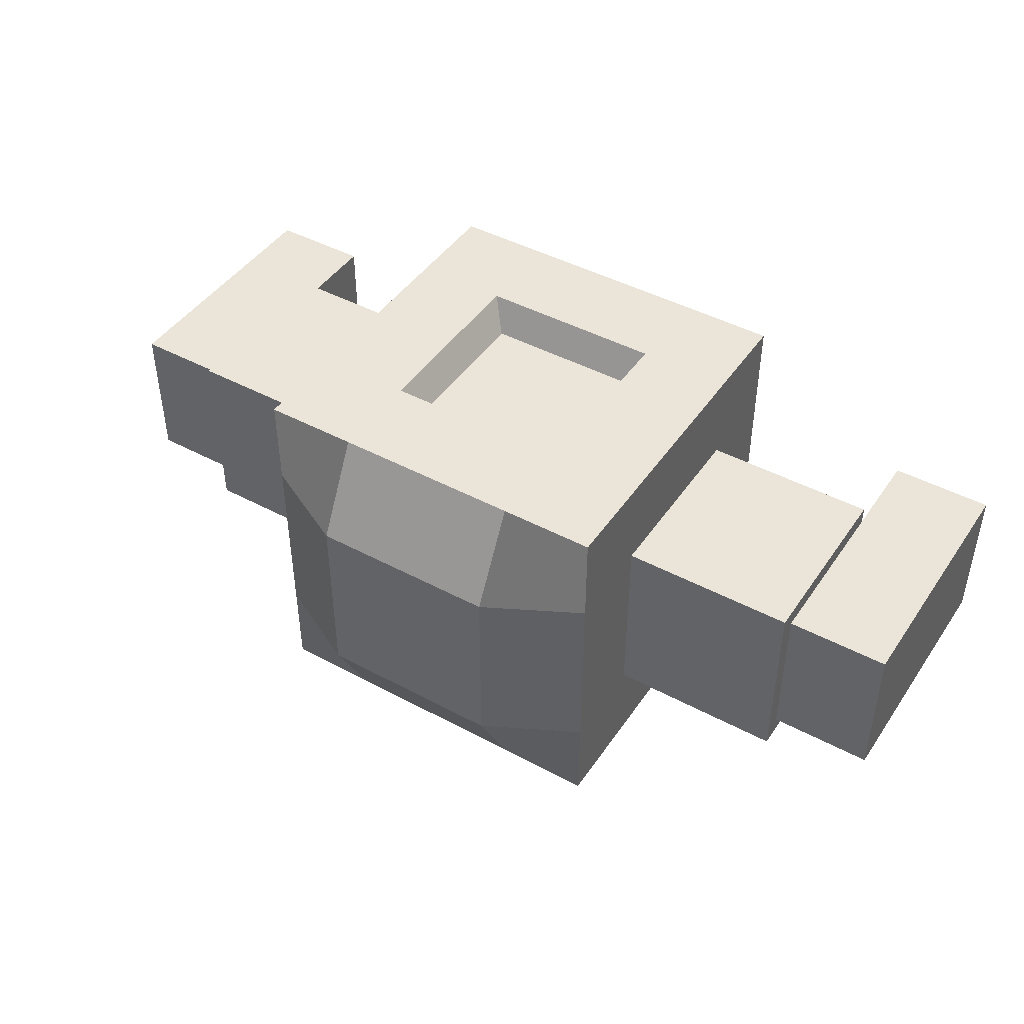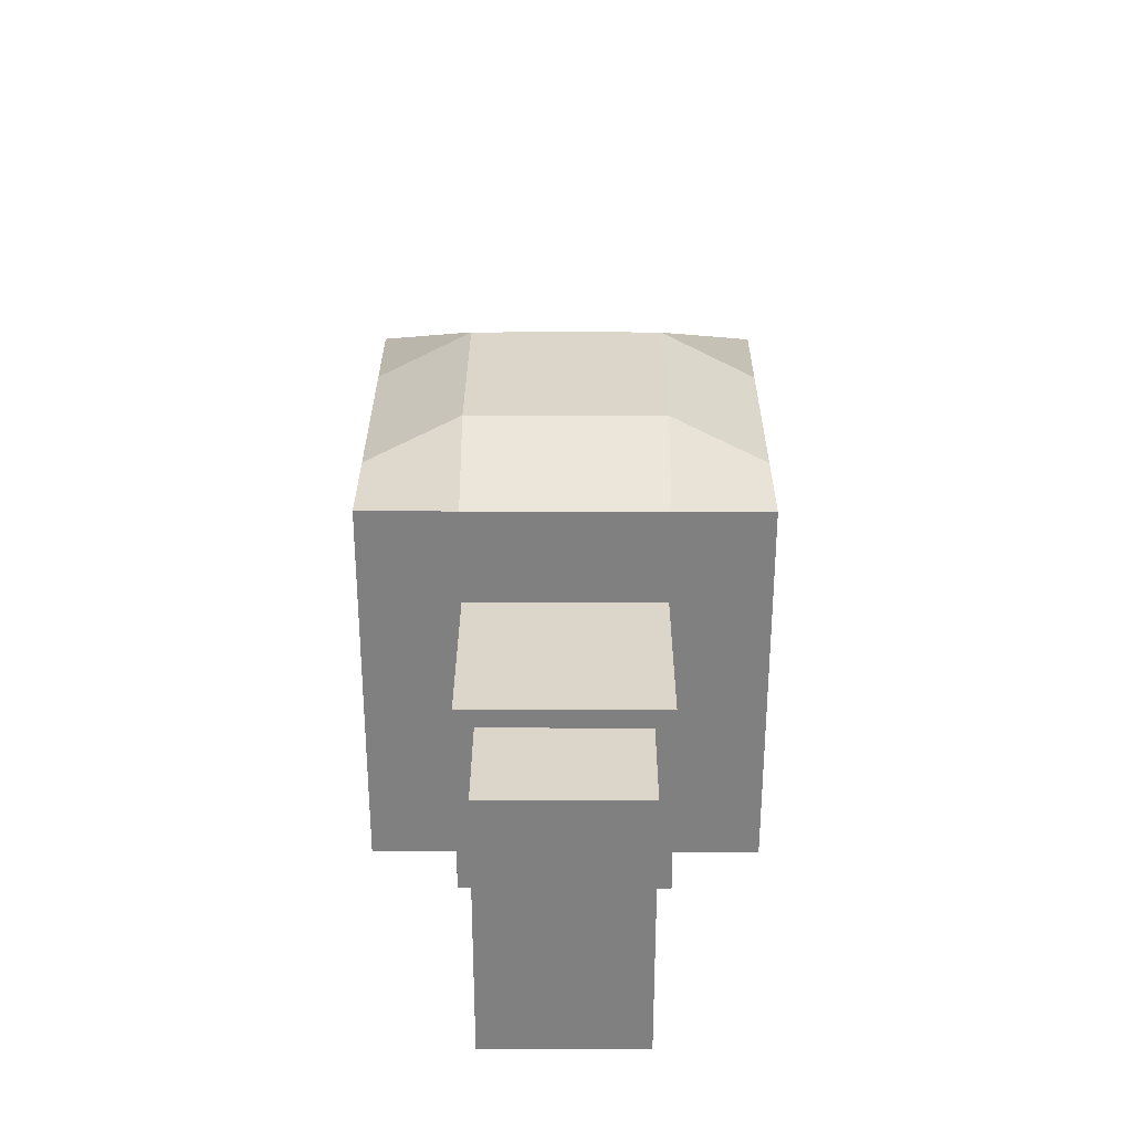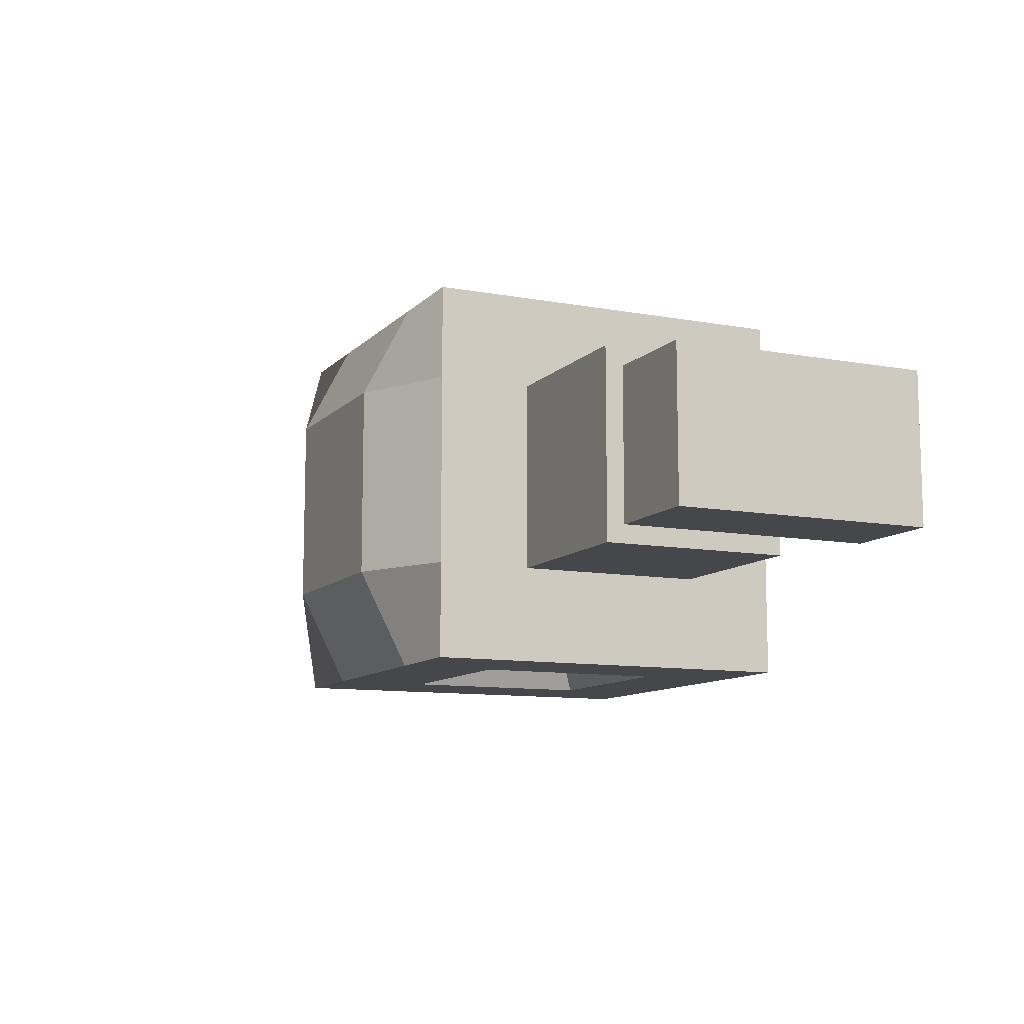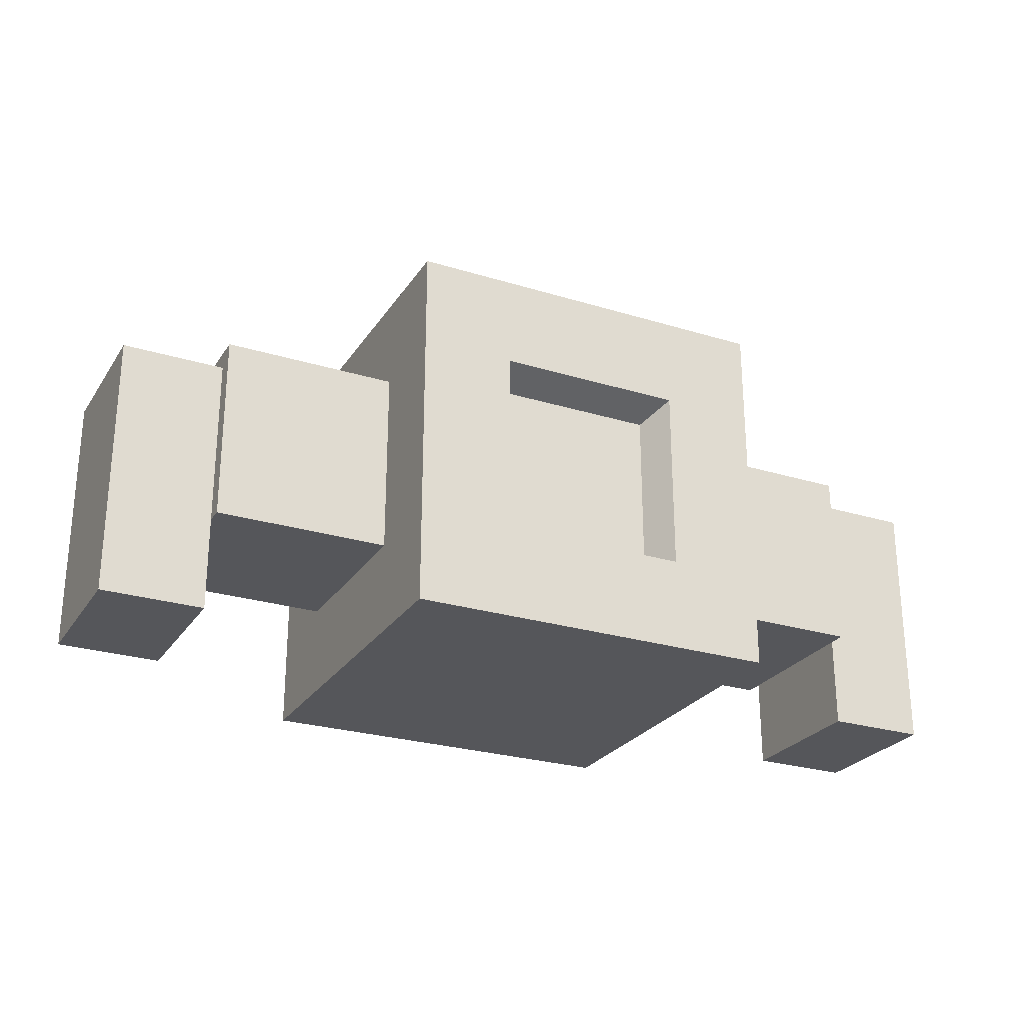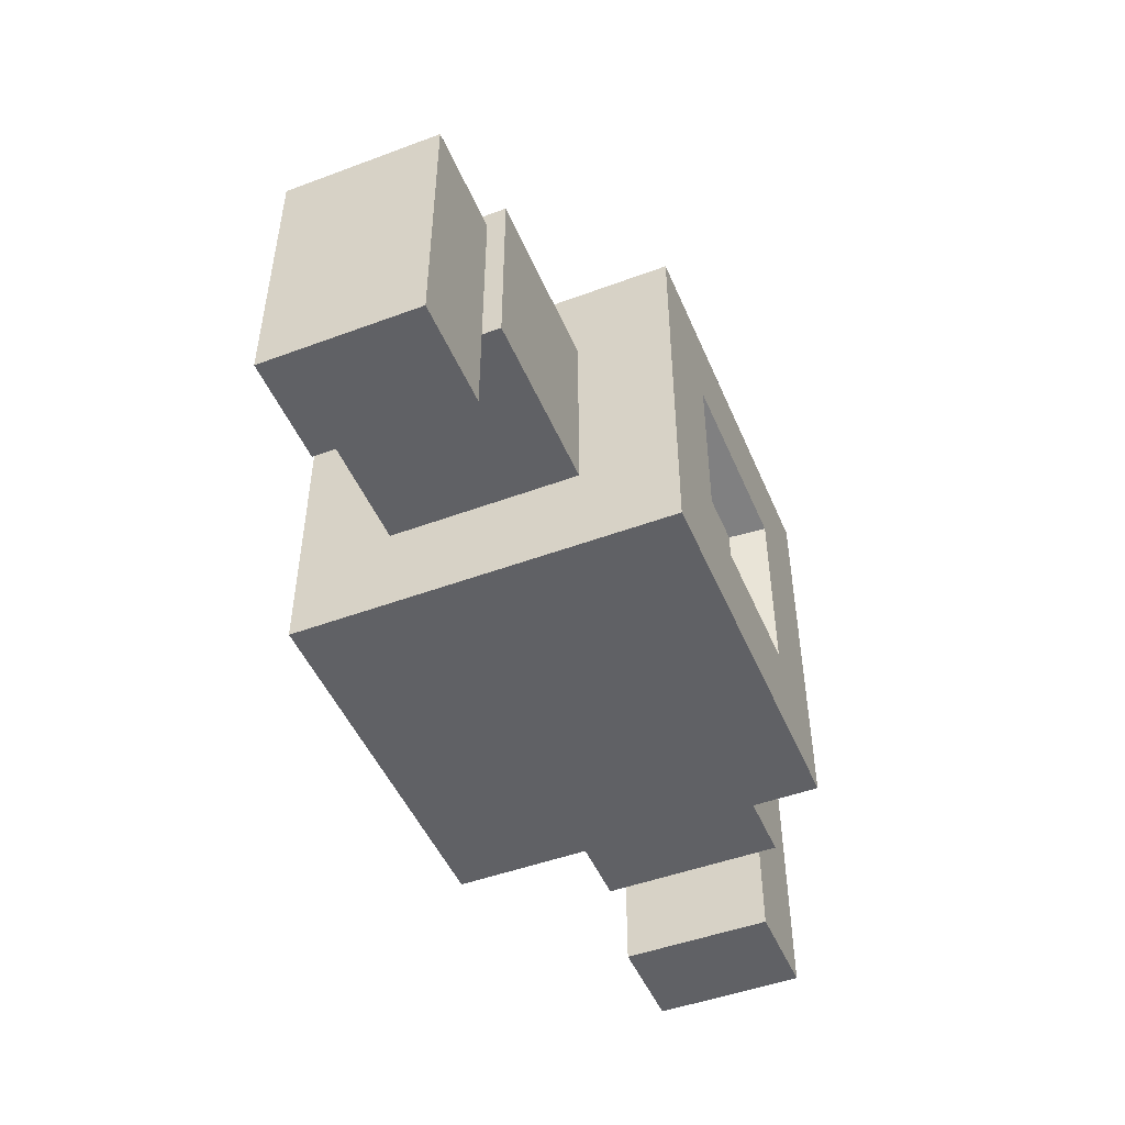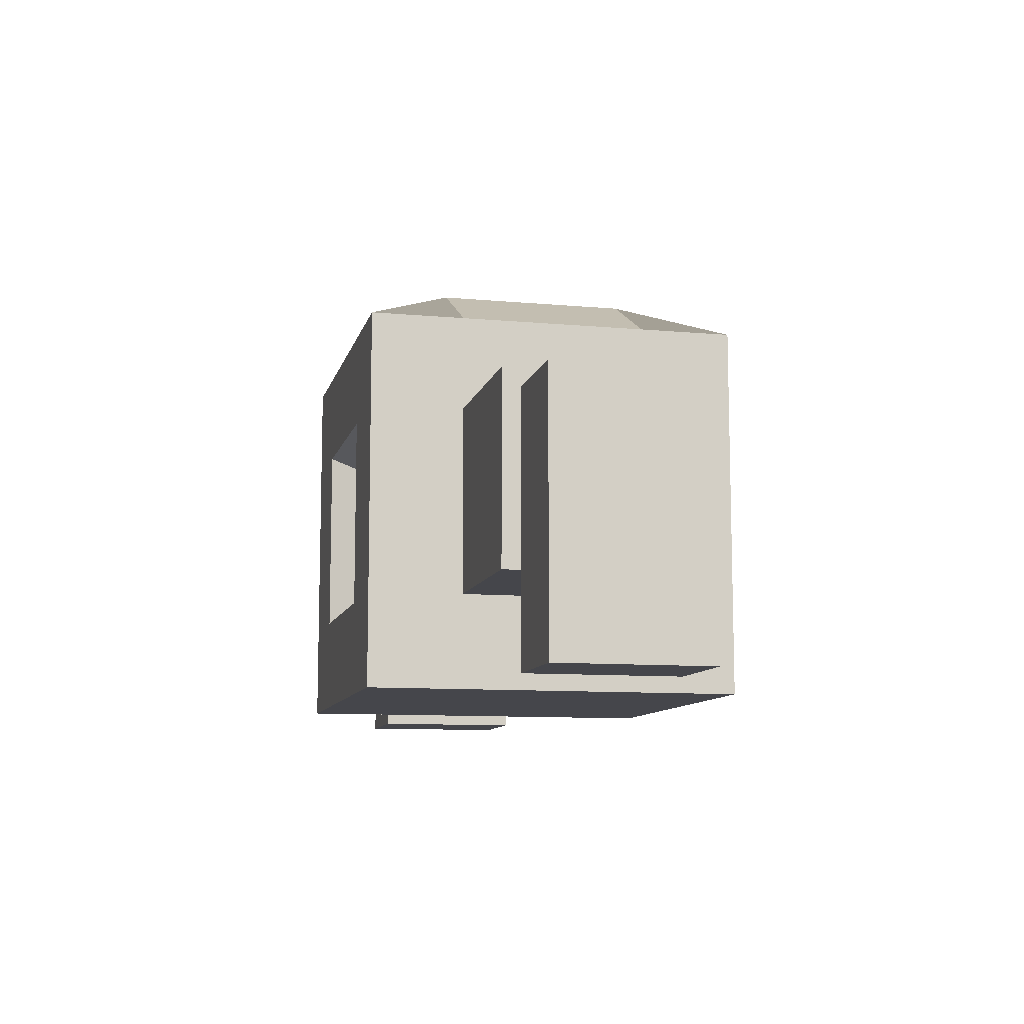
<metadata>
{"format":"obj","ext":"obj","renderer":"f3d","projection":"perspective","resolution":1024,"background":"white","views":[{"elev":44.7,"azim":-148.0,"up":"+Z"},{"elev":29.9,"azim":-89.8,"up":"+Y"},{"elev":-10.4,"azim":-114.7,"up":"+Z"},{"elev":-25.9,"azim":-26.0,"up":"+Y"},{"elev":-48.4,"azim":-67.5,"up":"+Y"},{"elev":-10.0,"azim":-103.1,"up":"+Y"}]}
</metadata>
<code>
o Cube
v 1 1.984 -1
v 1 -0.01634 -1
v 1 1.984 1
v 1 -0.01634 1
v -1 1.984 -1
v -1 -0.01634 -1
v -1 1.984 1
v -1 -0.01634 1
v 1 1.484 -1
v 1 0.9837 -1
v 1 0.4837 -1
v -1 0.4837 1
v -1 0.9837 1
v -1 1.484 1
v 1 1.484 1
v 1 0.9837 1
v 1 0.4837 1
v -1 1.484 -1
v -1 0.9837 -1
v -1 0.4837 -1
v 0.5 -0.01634 -1
v -0.5 -0.01634 -1
v 0.5 1.984 1
v -0.5 1.984 1
v -0.5 -0.01634 1
v 0.5 -0.01634 1
v -0.5 1.984 -1
v 0.5 1.984 -1
v -0.5 0.4837 -1
v 0.5 0.4837 -1
v -0.5 0.9837 -1
v 0.5 0.9837 -1
v -0.5 1.484 -1
v 0.5 1.484 -1
v 0.5 0.4837 1
v -0.5 0.4837 1
v 0.5 0.9837 1
v -0.5 0.9837 1
v 0.5 1.484 1
v -0.5 1.484 1
v -1 -0.01634 -0.5
v -1 -0.01634 0
v -1 -0.01634 0.5
v 1 1.984 -0.5
v 1 1.984 0
v 1 1.984 0.5
v -1 1.984 0.5
v -1 1.984 0
v -1 1.984 -0.5
v 1 -0.01634 0.5
v 1 -0.01634 0
v 1 -0.01634 -0.5
v 1 0.4837 -0.5
v 1 0.4837 0
v 1 0.4837 0.5
v 1 0.9837 -0.5
v 1 0.9837 0
v 1 0.9837 0.5
v 1 1.484 -0.5
v 1 1.484 0
v 1 1.484 0.5
v -1 0.4837 0.5
v -1 0.4837 0
v -1 0.4837 -0.5
v -1 0.9837 0.5
v -1.926 0.5799 0.4038
v -1 0.9837 -0.5
v -1 1.484 0.5
v -1 1.484 0
v -1 1.484 -0.5
v -0.5 -0.01634 -0.5
v -0.5 -0.01634 0
v -0.5 -0.01634 0.5
v 0.5 -0.01634 -0.5
v 0.5 -0.01634 0
v 0.5 -0.01634 0.5
v 0.5 2.242 -0.5
v 0.5 2.242 0
v 0.5 2.242 0.5
v -0.5 2.242 -0.5
v -0.5 2.242 0
v -0.5 2.242 0.5
v -1.926 0.4837 0.5
v -1.926 0.4837 0
v -1.926 0.4837 -0.5
v -1.926 0.9837 0.5
v -2.469 0.5799 0.4038
v -1.926 0.9837 -0.5
v -1.926 1.484 0.5
v -1.926 1.484 0
v -1.926 1.484 -0.5
v -1.926 0.5799 0
v -1.926 0.5799 -0.4038
v -1.926 0.9837 0.4038
v -1.926 -0.01288 0.4038
v -1.926 0.9837 -0.4038
v -1.926 1.387 0.4038
v -1.926 1.387 0
v -1.926 1.387 -0.4038
v -2.469 0.5799 0
v -2.469 0.5799 -0.4038
v -2.469 0.9837 0.4038
v -2.469 0.9837 0
v -2.469 0.9837 -0.4038
v -2.469 1.387 0.4038
v -2.469 1.387 0
v -2.469 1.387 -0.4038
v -1.926 -0.01288 0
v -1.926 -0.01288 -0.4038
v -2.469 -0.01288 0.4038
v -2.469 -0.01288 0
v -2.469 -0.01288 -0.4038
v -0.409 0.5747 -0.8179
v 0.409 0.5747 -0.8179
v -0.409 0.9837 -0.8179
v 0.409 0.9837 -0.8179
v -0.409 1.393 -0.8179
v 0.409 1.393 -0.8179
v 0.409 0.5747 0.8179
v -0.409 0.5747 0.8179
v 0.409 0.9837 0.8179
v -0.409 0.9837 0.8179
v 0.409 1.393 0.8179
v -0.409 1.393 0.8179
v -1 1.984 -1
v -1 -0.01634 -1
v -1 1.984 1
v -1 -0.01634 1
v 1 1.984 -1
v 1 -0.01634 -1
v 1 1.984 1
v 1 -0.01634 1
v -1 1.484 -1
v -1 0.9837 -1
v -1 0.4837 -1
v 1 0.4837 1
v 1 0.9837 1
v 1 1.484 1
v -1 1.484 1
v -1 0.9837 1
v -1 0.4837 1
v 1 1.484 -1
v 1 0.9837 -1
v 1 0.4837 -1
v -0.5 -0.01634 -1
v 0 -0.01634 -1
v 0.5 -0.01634 -1
v -0.5 1.984 1
v 0 1.984 1
v 0.5 1.984 1
v 0.5 -0.01634 1
v 0 -0.01634 1
v -0.5 -0.01634 1
v 0.5 1.984 -1
v 0 1.984 -1
v -0.5 1.984 -1
v 0.5 0.4837 -1
v 0 0.4837 -1
v -0.5 0.4837 -1
v 0.5 0.9837 -1
v -0.5 0.9837 -1
v 0.5 1.484 -1
v 0 1.484 -1
v -0.5 1.484 -1
v -0.5 0.4837 1
v 0 0.4837 1
v 0.5 0.4837 1
v -0.5 0.9837 1
v 0.5 0.9837 1
v -0.5 1.484 1
v 0 1.484 1
v 0.5 1.484 1
v 1 -0.01634 -0.5
v 1 -0.01634 0
v 1 -0.01634 0.5
v -1 1.984 -0.5
v -1 1.984 0
v -1 1.984 0.5
v 1 1.984 0.5
v 1 1.984 0
v 1 1.984 -0.5
v -1 -0.01634 0.5
v -1 -0.01634 0
v -1 -0.01634 -0.5
v -1 0.4837 -0.5
v -1 0.4837 0
v -1 0.4837 0.5
v -1 0.9837 -0.5
v -1 0.9837 0
v -1 0.9837 0.5
v -1 1.484 -0.5
v -1 1.484 0
v -1 1.484 0.5
v 1 0.4837 0.5
v 1 0.4837 0
v 1 0.4837 -0.5
v 1 0.9837 0.5
v 1.926 0.5799 0.4038
v 1 0.9837 -0.5
v 1 1.484 0.5
v 1 1.484 0
v 1 1.484 -0.5
v 0.5 -0.01634 -0.5
v 0.5 -0.01634 0
v 0.5 -0.01634 0.5
v 0 -0.01634 -0.5
v 0 -0.01634 0
v 0 -0.01634 0.5
v -0.5 -0.01634 -0.5
v -0.5 -0.01634 0
v -0.5 -0.01634 0.5
v -0.5 2.242 -0.5
v -0.5 2.242 0
v -0.5 2.242 0.5
v 0 2.242 -0.5
v 0 2.242 0
v 0 2.242 0.5
v 0.5 2.242 -0.5
v 0.5 2.242 0
v 0.5 2.242 0.5
v 1.926 0.4837 0.5
v 1.926 0.4837 0
v 1.926 0.4837 -0.5
v 1.926 0.9837 0.5
v 2.469 0.5799 0.4038
v 1.926 0.9837 -0.5
v 1.926 1.484 0.5
v 1.926 1.484 0
v 1.926 1.484 -0.5
v 1.926 0.5799 0
v 1.926 0.5799 -0.4038
v 1.926 0.9837 0.4038
v 1.926 -0.01288 0.4038
v 1.926 0.9837 -0.4038
v 1.926 1.387 0.4038
v 1.926 1.387 0
v 1.926 1.387 -0.4038
v 2.469 0.5799 0
v 2.469 0.5799 -0.4038
v 2.469 0.9837 0.4038
v 2.469 0.9837 0
v 2.469 0.9837 -0.4038
v 2.469 1.387 0.4038
v 2.469 1.387 0
v 2.469 1.387 -0.4038
v 1.926 -0.01288 0
v 1.926 -0.01288 -0.4038
v 2.469 -0.01288 0.4038
v 2.469 -0.01288 0
v 2.469 -0.01288 -0.4038
v 0.409 0.5747 -0.8179
v 0 0.5747 -0.8179
v -0.409 0.5747 -0.8179
v 0.409 0.9837 -0.8179
v 0 0.9837 -0.8179
v -0.409 0.9837 -0.8179
v 0.409 1.393 -0.8179
v 0 1.393 -0.8179
v -0.409 1.393 -0.8179
v -0.409 0.5747 0.8179
v 0 0.5747 0.8179
v 0.409 0.5747 0.8179
v -0.409 0.9837 0.8179
v 0 0.9837 0.8179
v 0.409 0.9837 0.8179
v -0.409 1.393 0.8179
v 0 1.393 0.8179
v 0.409 1.393 0.8179
f 82 47 7 24
f 40 24 7 14
f 70 49 5 18
f 76 50 4 26
f 61 46 3 15
f 34 28 1 9
f 21 30 11 2
f 30 32 10 11
f 32 34 9 10
f 50 55 17 4
f 55 58 16 17
f 58 61 15 16
f 41 64 20 6
f 64 67 19 20
f 67 70 18 19
f 25 36 12 8
f 36 38 13 12
f 38 40 14 13
f 16 15 39 37
f 39 171 267 123
f 158 29 113 252
f 17 16 37 35
f 38 36 120 122
f 163 34 118 258
f 4 17 35 26
f 26 35 166 152
f 152 166 36 25
f 19 18 33 31
f 29 31 115 113
f 33 163 258 117
f 20 19 31 29
f 34 32 116 118
f 35 37 121 119
f 6 20 29 22
f 22 29 158 146
f 146 158 30 21
f 18 5 27 33
f 33 27 155 163
f 163 155 28 34
f 43 73 25 8
f 73 208 152 25
f 208 76 26 152
f 15 3 23 39
f 39 23 149 171
f 171 149 24 40
f 46 79 23 3
f 79 217 149 23
f 217 82 24 149
f 155 27 80 215
f 215 80 81 216
f 216 81 82 217
f 28 155 215 77
f 77 215 216 78
f 78 216 217 79
f 1 28 77 44
f 44 77 78 45
f 45 78 79 46
f 146 21 74 206
f 206 74 75 207
f 207 75 76 208
f 22 146 206 71
f 71 206 207 72
f 72 207 208 73
f 6 22 71 41
f 41 71 72 42
f 42 72 73 43
f 13 14 68 65
f 67 64 85 88
f 69 70 91 90
f 12 13 65 62
f 63 62 83 84
f 65 68 89 86
f 8 12 62 43
f 43 62 63 42
f 42 63 64 41
f 10 9 59 56
f 56 59 60 57
f 57 60 61 58
f 11 10 56 53
f 53 56 57 54
f 54 57 58 55
f 2 11 53 52
f 52 53 54 51
f 51 54 55 50
f 9 1 44 59
f 59 44 45 60
f 60 45 46 61
f 21 2 52 74
f 74 52 51 75
f 75 51 50 76
f 14 7 47 68
f 68 47 48 69
f 69 48 49 70
f 27 5 49 80
f 80 49 48 81
f 81 48 47 82
f 89 90 98 97
f 86 89 97 94
f 91 88 96 99
f 85 84 92 93
f 62 65 86 83
f 64 63 84 85
f 68 69 90 89
f 70 67 88 91
f 99 96 104 107
f 66 87 110 95
f 98 99 107 106
f 66 94 102 87
f 88 85 93 96
f 84 83 66 92
f 83 86 94 66
f 90 91 99 98
f 102 105 106 103
f 103 106 107 104
f 87 102 103 100
f 100 103 104 101
f 94 97 105 102
f 97 98 106 105
f 96 93 101 104
f 101 93 109 112
f 109 108 111 112
f 108 95 110 111
f 87 100 111 110
f 93 92 108 109
f 100 101 112 111
f 92 66 95 108
f 121 123 267 264
f 264 267 124 122
f 119 121 264 261
f 261 264 122 120
f 115 117 258 255
f 255 258 118 116
f 113 115 255 252
f 252 255 116 114
f 30 158 252 114
f 171 40 124 267
f 32 30 114 116
f 166 35 119 261
f 37 39 123 121
f 36 166 261 120
f 31 33 117 115
f 40 38 122 124
f 220 150 131 179
f 172 138 131 150
f 202 142 129 181
f 211 153 128 182
f 193 139 127 178
f 164 133 125 156
f 145 126 135 159
f 159 135 134 161
f 161 134 133 164
f 182 128 141 187
f 187 141 140 190
f 190 140 139 193
f 173 130 144 196
f 196 144 143 199
f 199 143 142 202
f 151 132 136 167
f 167 136 137 169
f 169 137 138 172
f 140 168 170 139
f 170 266 267 171
f 158 252 251 157
f 141 165 168 140
f 169 265 262 167
f 163 258 259 164
f 128 153 165 141
f 153 152 166 165
f 152 151 167 166
f 143 160 162 142
f 157 251 254 160
f 162 257 258 163
f 144 157 160 143
f 164 259 256 161
f 165 260 263 168
f 130 147 157 144
f 147 146 158 157
f 146 145 159 158
f 142 162 154 129
f 162 163 155 154
f 163 164 156 155
f 175 132 151 205
f 205 151 152 208
f 208 152 153 211
f 139 170 148 127
f 170 171 149 148
f 171 172 150 149
f 178 127 148 214
f 214 148 149 217
f 217 149 150 220
f 155 215 218 154
f 215 216 219 218
f 216 217 220 219
f 156 212 215 155
f 212 213 216 215
f 213 214 217 216
f 125 176 212 156
f 176 177 213 212
f 177 178 214 213
f 146 206 209 145
f 206 207 210 209
f 207 208 211 210
f 147 203 206 146
f 203 204 207 206
f 204 205 208 207
f 130 173 203 147
f 173 174 204 203
f 174 175 205 204
f 137 197 200 138
f 199 226 223 196
f 201 228 229 202
f 136 194 197 137
f 195 222 221 194
f 197 224 227 200
f 132 175 194 136
f 175 174 195 194
f 174 173 196 195
f 134 188 191 133
f 188 189 192 191
f 189 190 193 192
f 135 185 188 134
f 185 186 189 188
f 186 187 190 189
f 126 184 185 135
f 184 183 186 185
f 183 182 187 186
f 133 191 176 125
f 191 192 177 176
f 192 193 178 177
f 145 209 184 126
f 209 210 183 184
f 210 211 182 183
f 138 200 179 131
f 200 201 180 179
f 201 202 181 180
f 154 218 181 129
f 218 219 180 181
f 219 220 179 180
f 227 235 236 228
f 224 232 235 227
f 229 237 234 226
f 223 231 230 222
f 194 221 224 197
f 196 223 222 195
f 200 227 228 201
f 202 229 226 199
f 237 245 242 234
f 198 233 248 225
f 236 244 245 237
f 198 225 240 232
f 226 234 231 223
f 222 230 198 221
f 221 198 232 224
f 228 236 237 229
f 240 241 244 243
f 241 242 245 244
f 225 238 241 240
f 238 239 242 241
f 232 240 243 235
f 235 243 244 236
f 234 242 239 231
f 239 250 247 231
f 247 250 249 246
f 246 249 248 233
f 225 248 249 238
f 231 247 246 230
f 238 249 250 239
f 230 246 233 198
f 263 264 267 266
f 264 265 268 267
f 260 261 264 263
f 261 262 265 264
f 254 255 258 257
f 255 256 259 258
f 251 252 255 254
f 252 253 256 255
f 159 253 252 158
f 171 267 268 172
f 161 256 253 159
f 166 261 260 165
f 168 263 266 170
f 167 262 261 166
f 160 254 257 162
f 172 268 265 169

</code>
